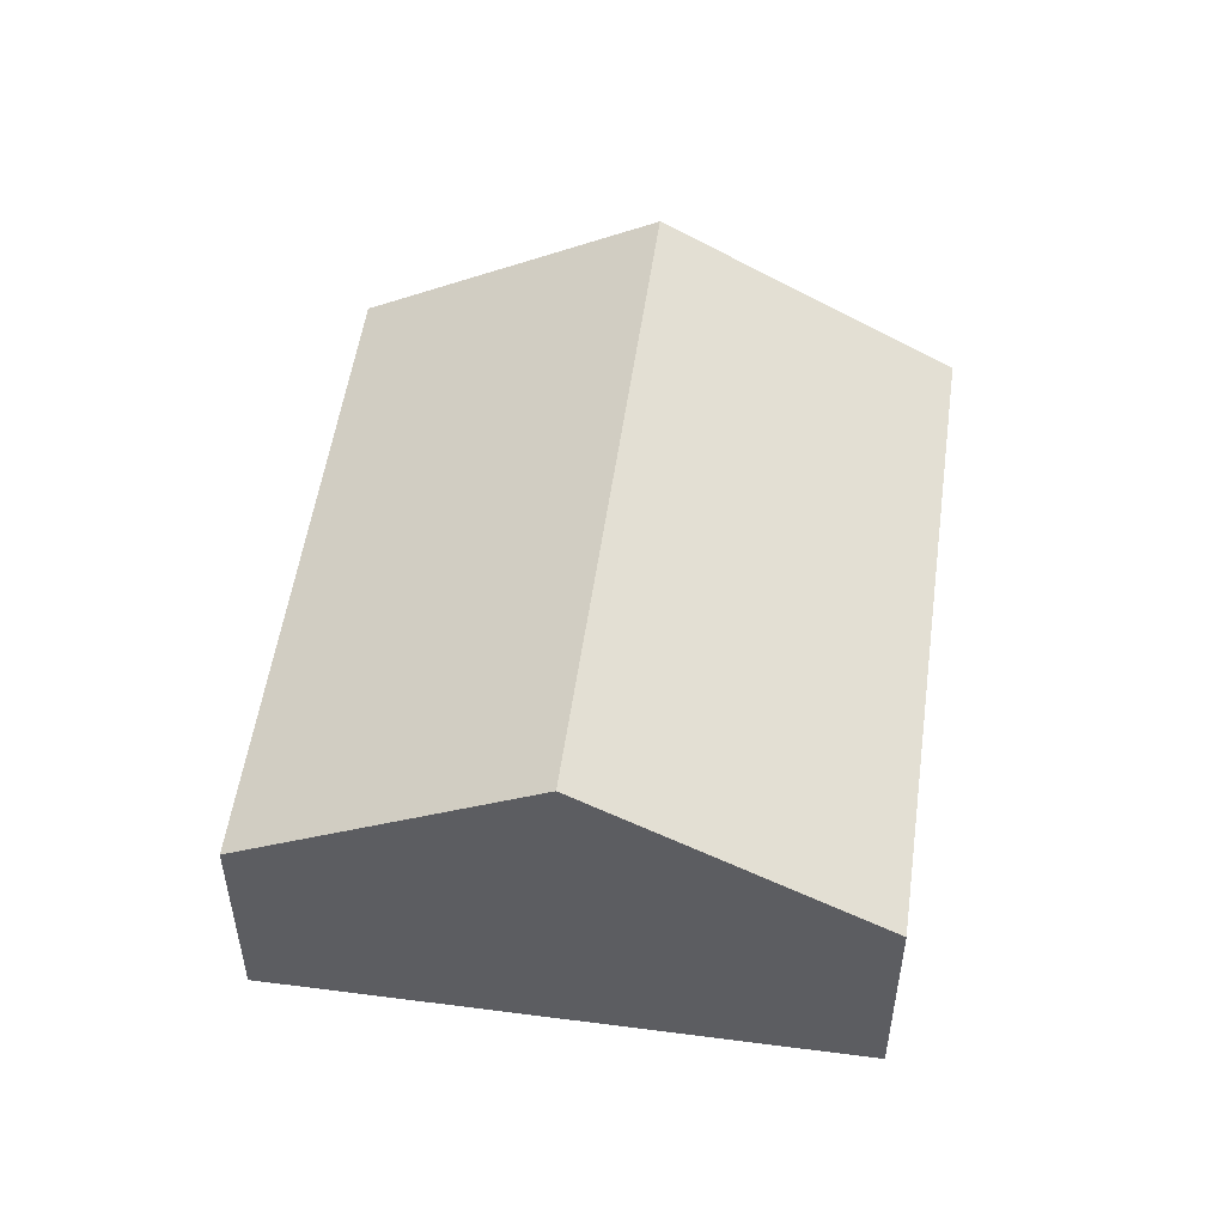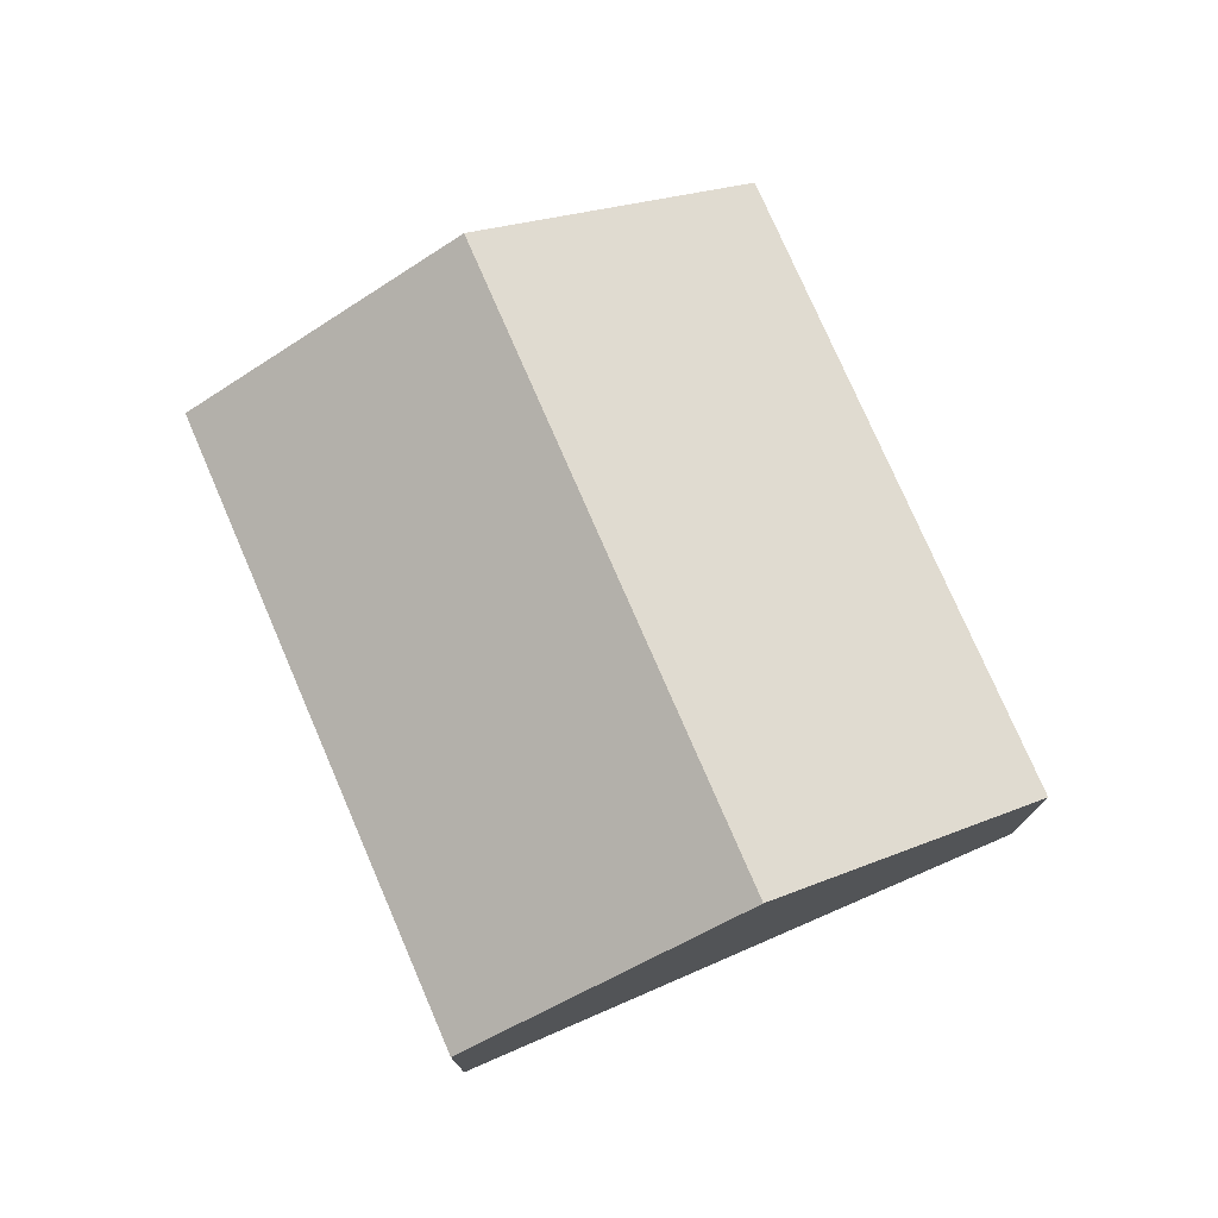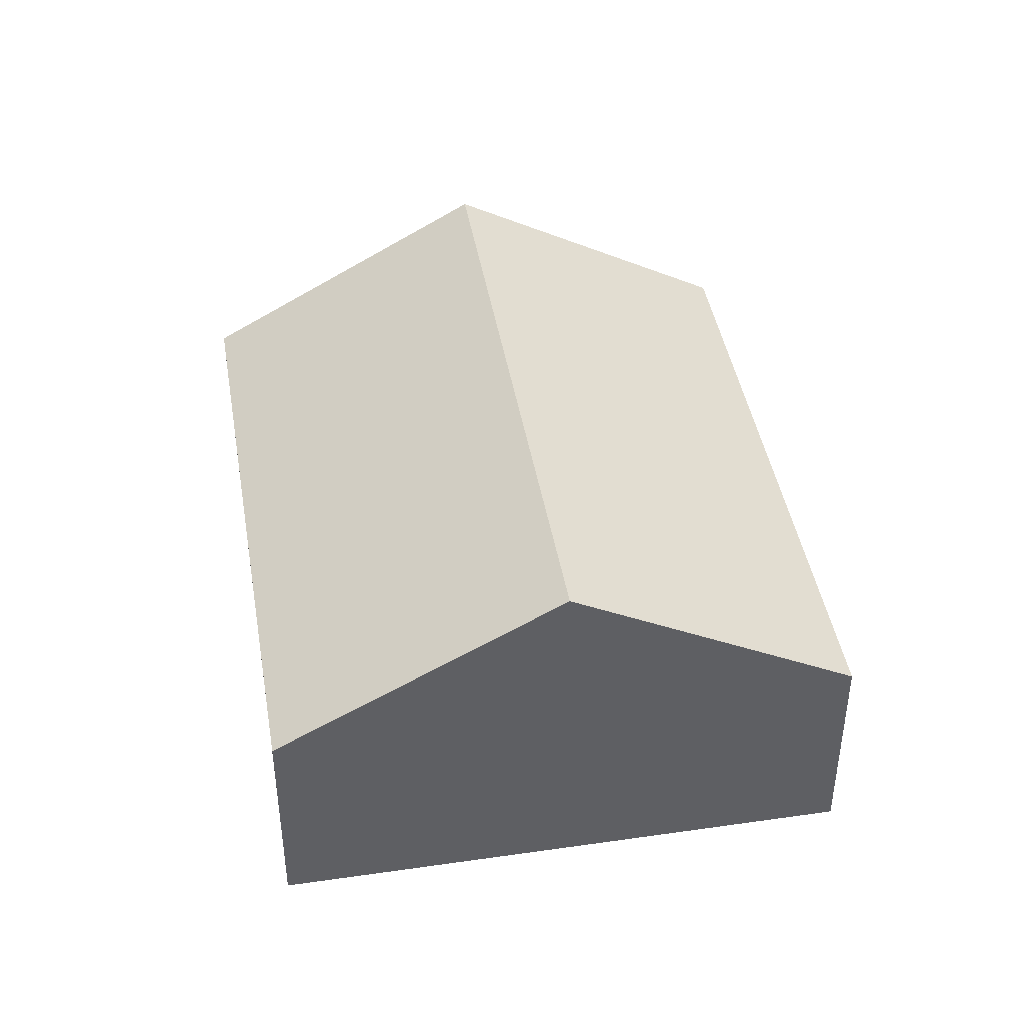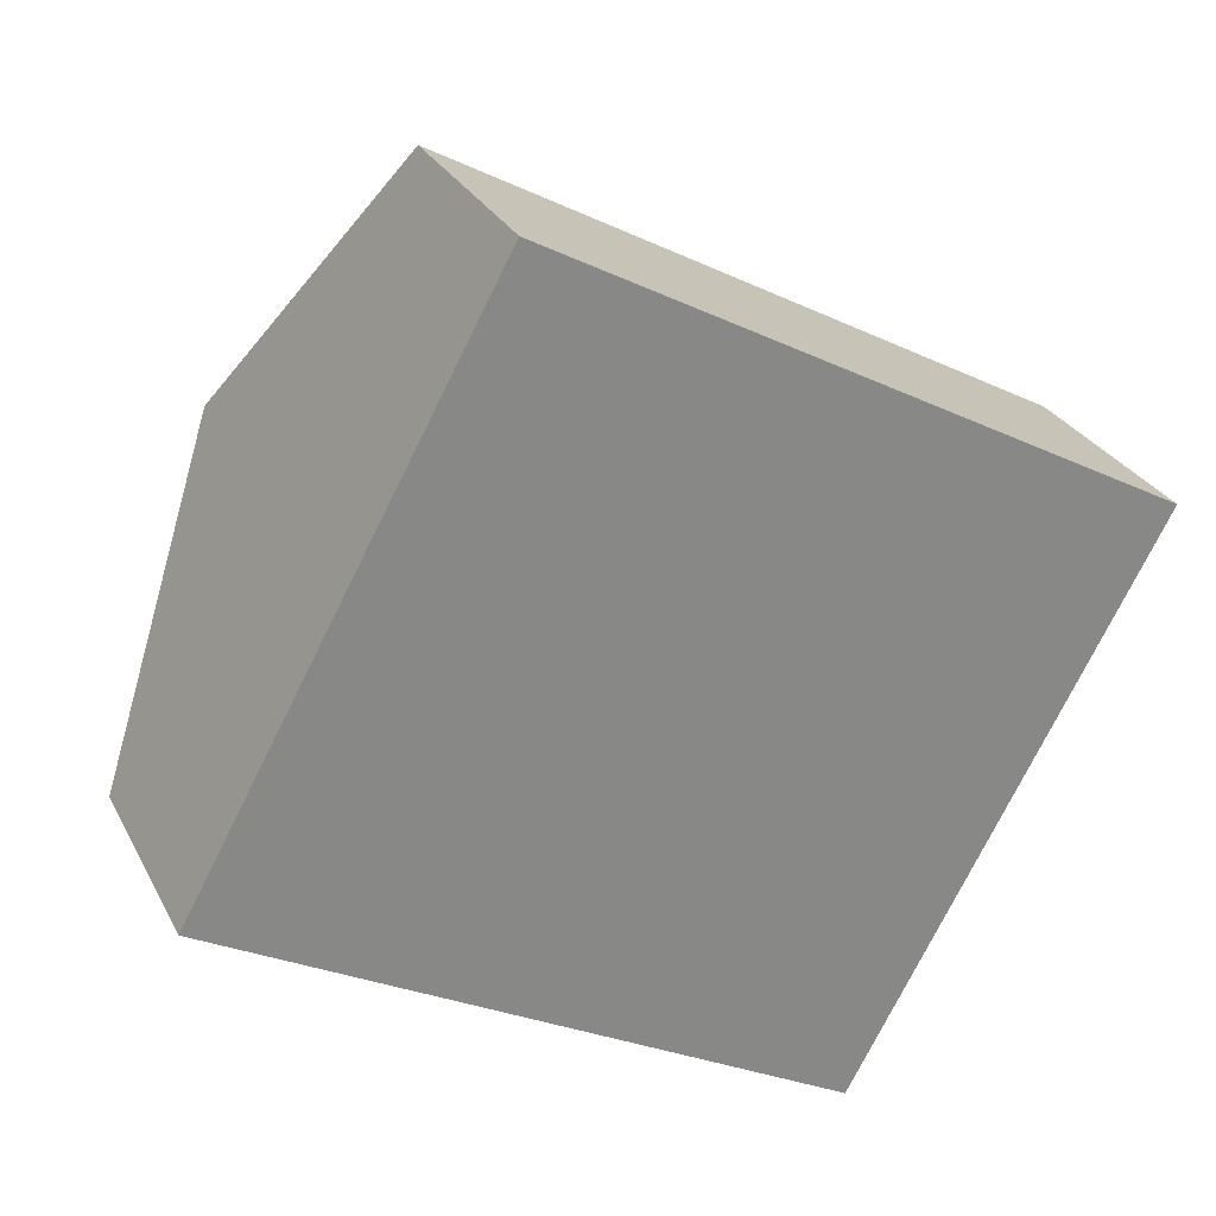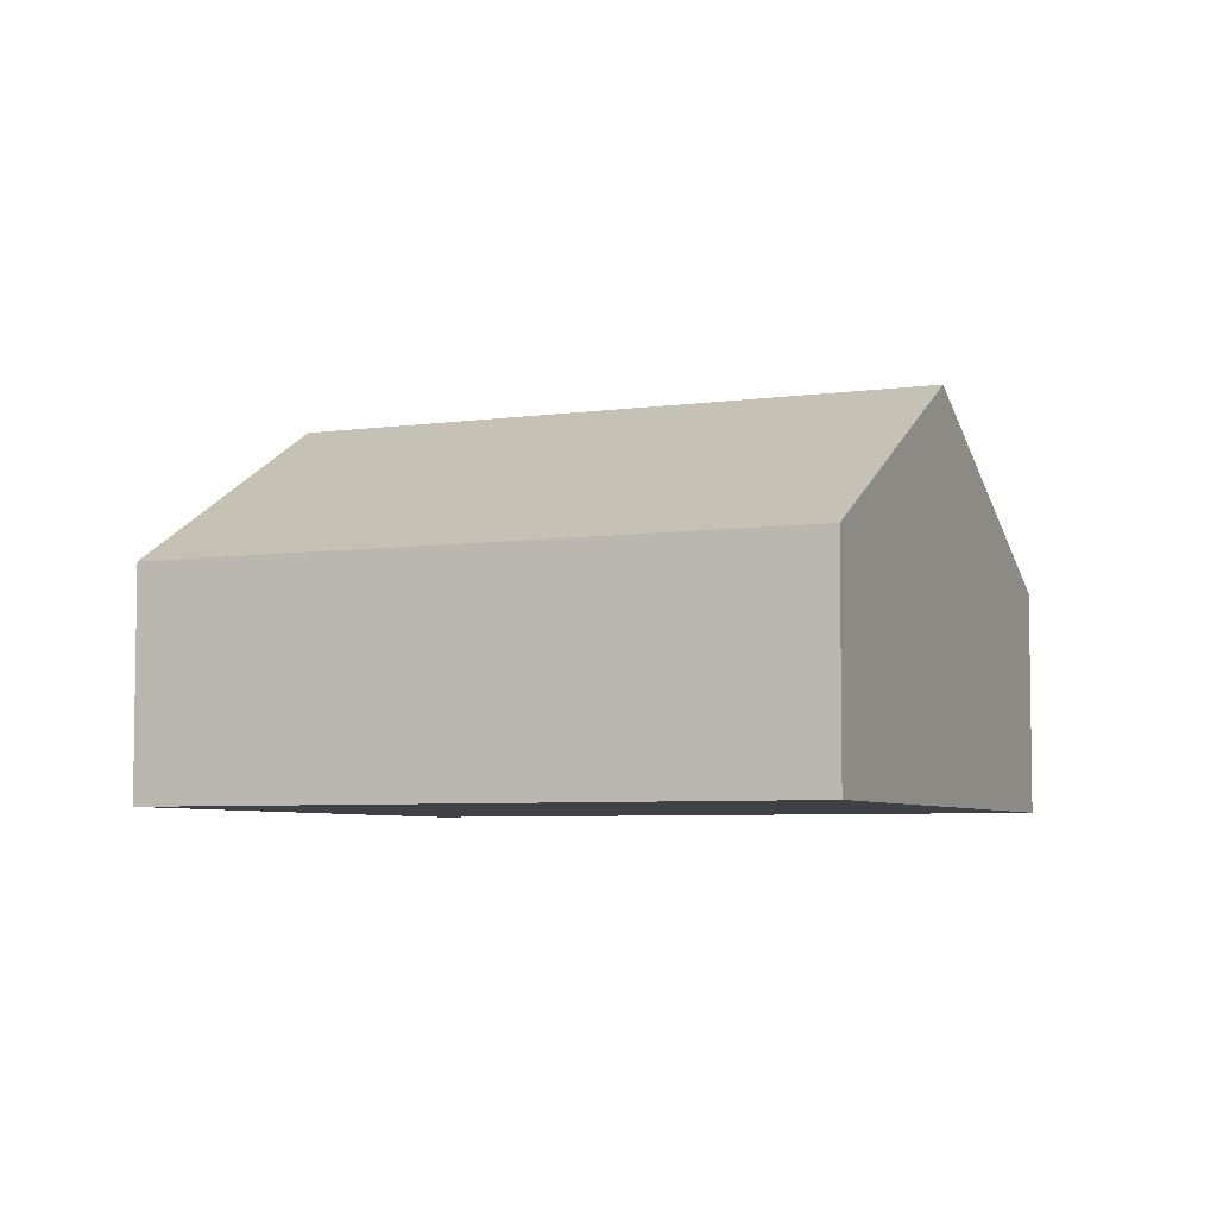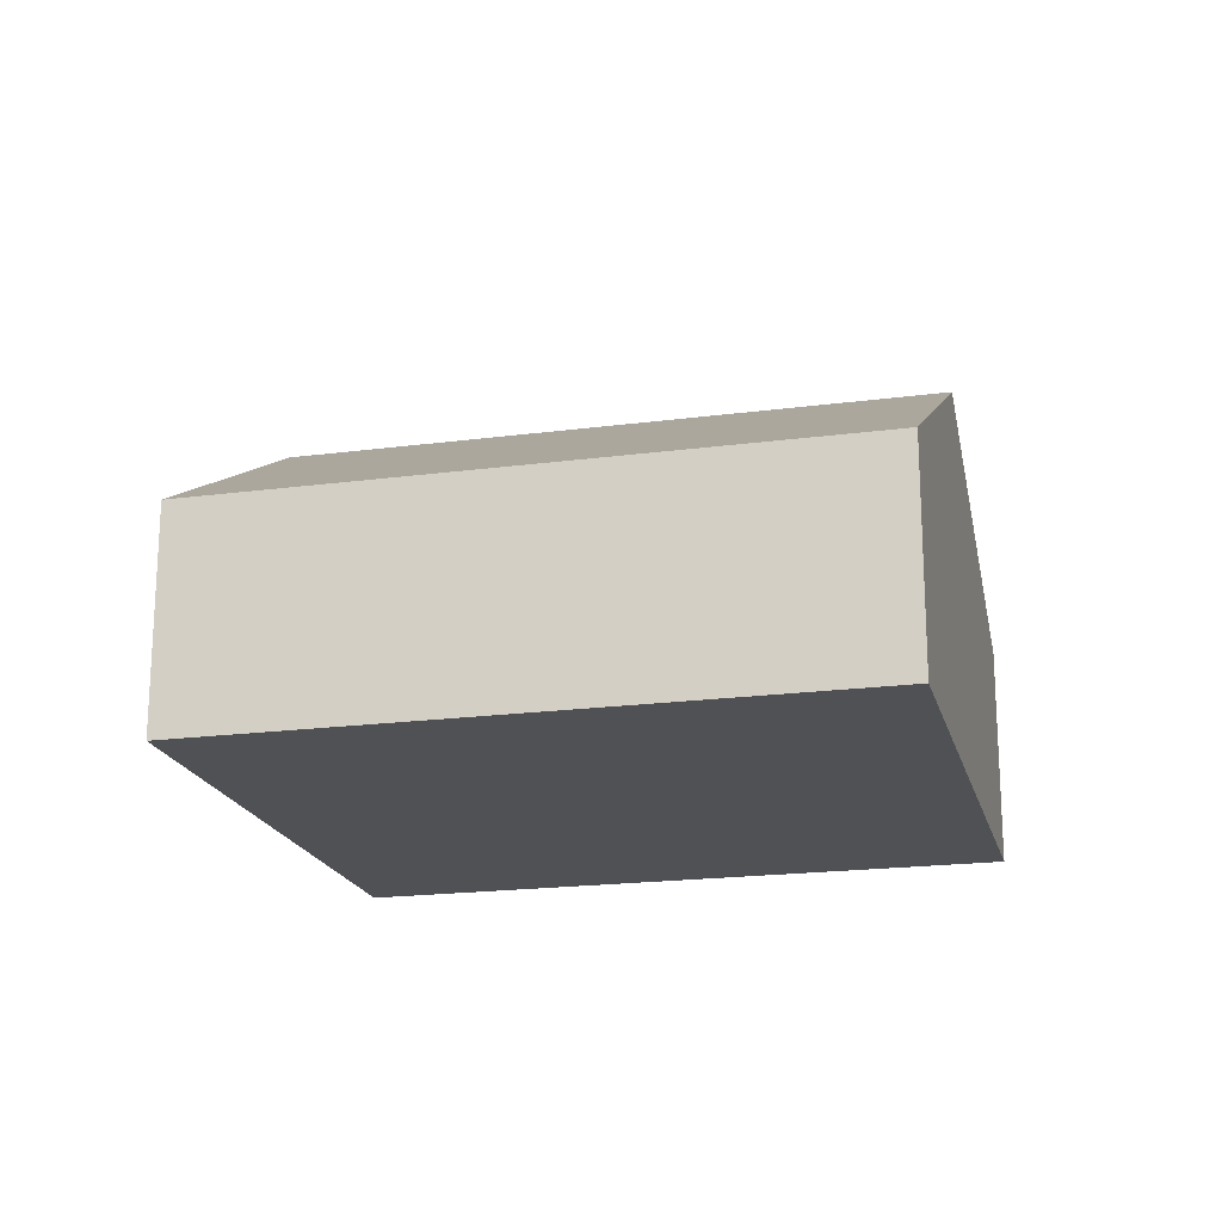
<metadata>
{"format":"obj","ext":"obj","renderer":"f3d","projection":"perspective","resolution":1024,"background":"white","views":[{"elev":52.6,"azim":-53.4,"up":"+Y"},{"elev":76.3,"azim":95.3,"up":"+Y"},{"elev":43.4,"azim":109.0,"up":"+Y"},{"elev":27.6,"azim":-22.5,"up":"+Z"},{"elev":-5.6,"azim":52.3,"up":"+Y"},{"elev":-19.5,"azim":-137.5,"up":"+Y"}]}
</metadata>
<code>
v  0.895 2.388 1.636
v  5.422 1.373 1.286
v  4.528 2.388 -0.35
v  1.789 1.373 3.272
v  3.633 1.373 -1.986
v  0 1.373 8.407e-17
v  0 0 0
v  0.895 -1.002e-16 1.636
v  1.789 -2.004e-16 3.272
v  5.422 -7.874e-17 1.286
v  4.528 2.143e-17 -0.35
v  3.633 1.216e-16 -1.986
g defaultobject
f 1 2 3
f 2 1 4
f 5 1 3
f 1 5 6
f 7 1 6
f 1 7 8
f 1 8 4
f 4 8 9
f 9 2 4
f 2 9 10
f 10 3 2
f 3 10 11
f 3 11 5
f 5 11 12
f 12 6 5
f 6 12 7
f 8 10 9
f 10 8 7
f 10 7 12
f 10 12 11

</code>
